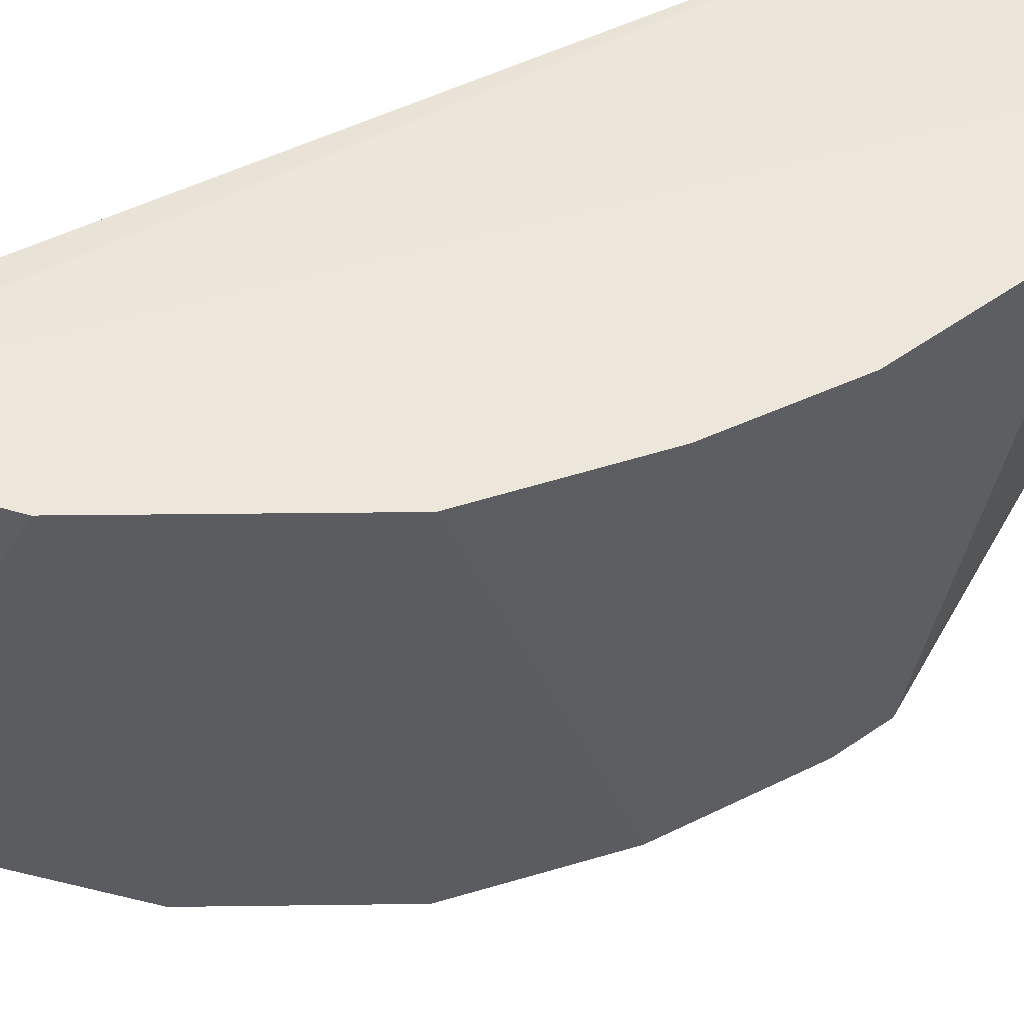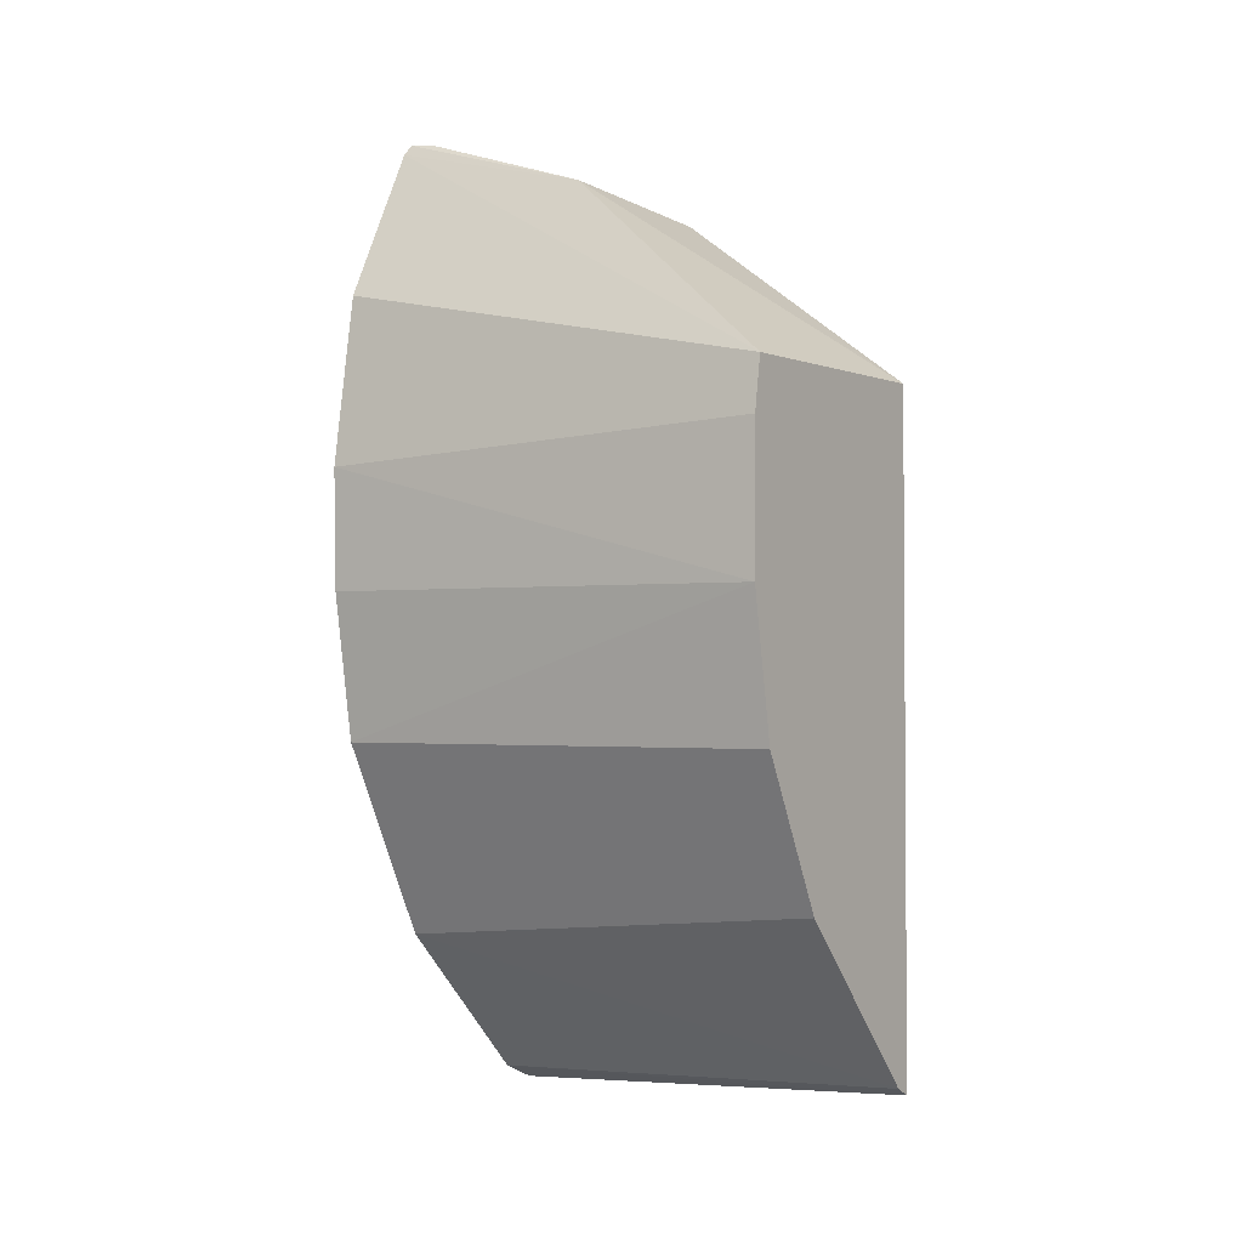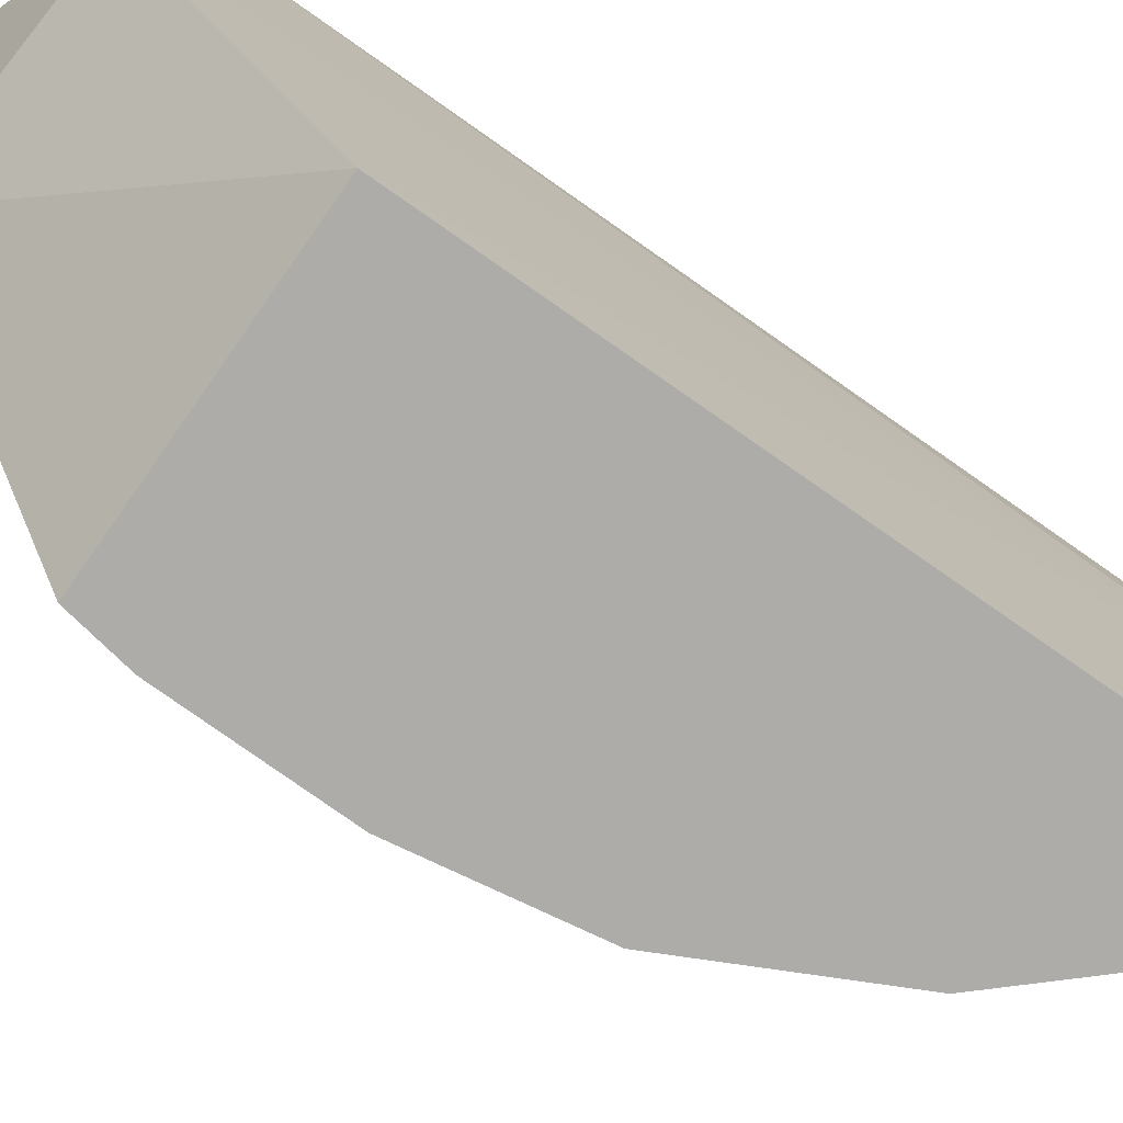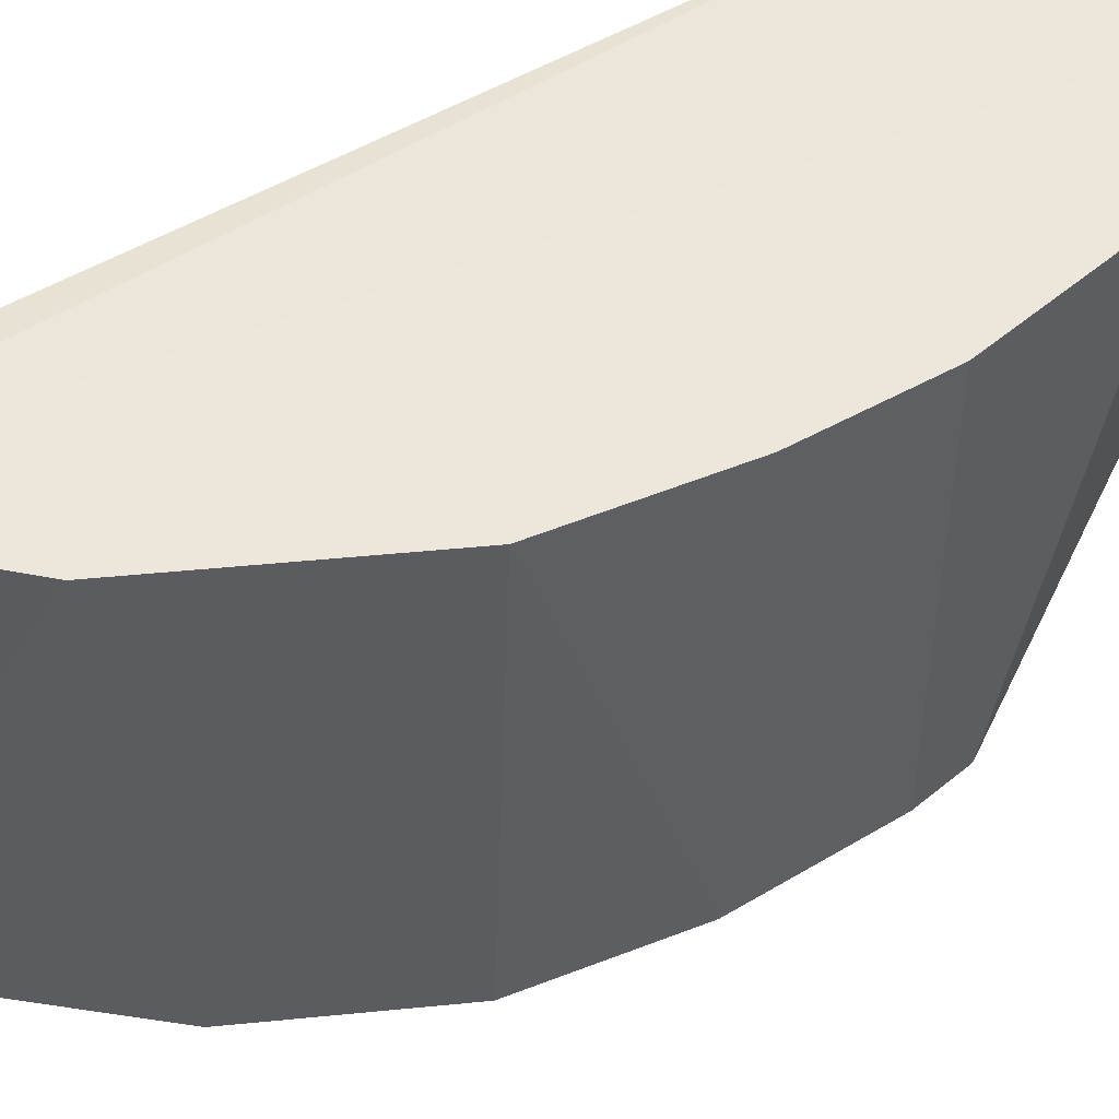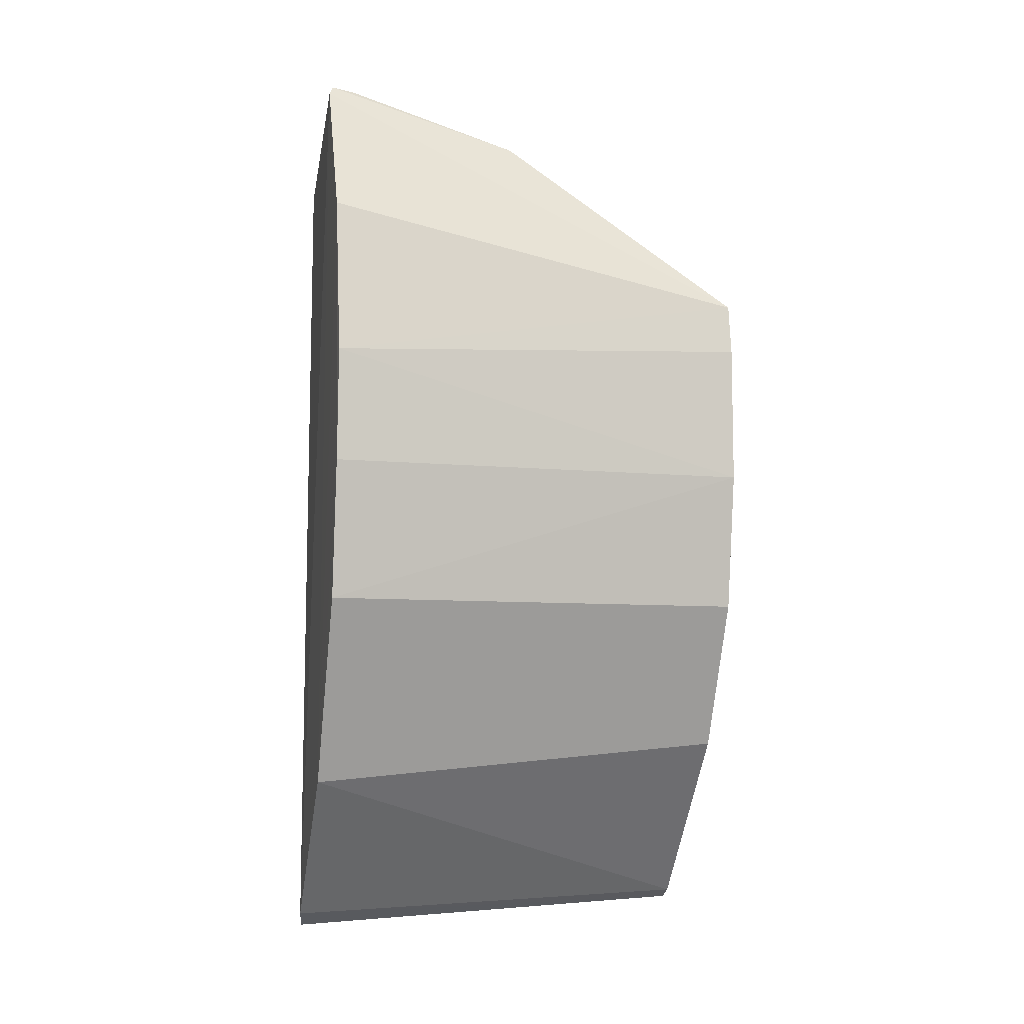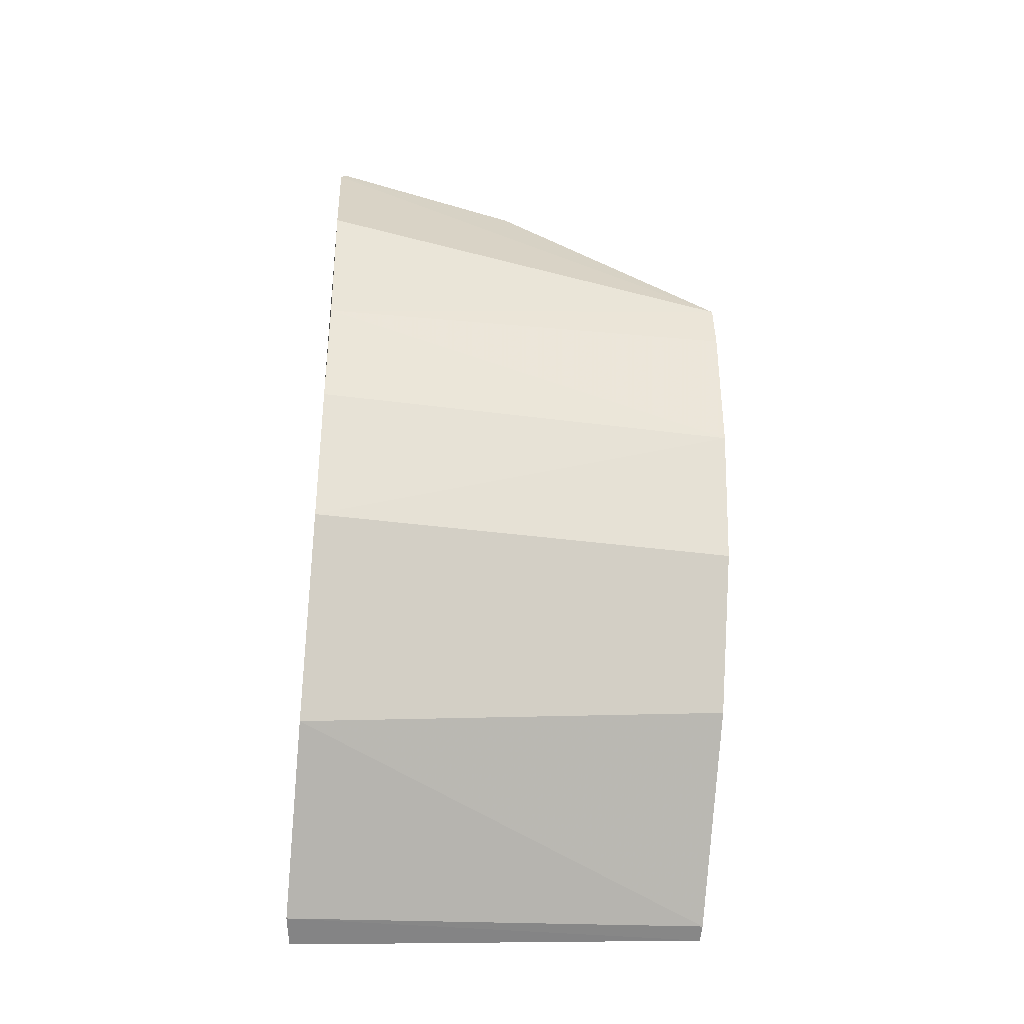
<metadata>
{"format":"obj","ext":"obj","renderer":"f3d","projection":"perspective","resolution":1024,"background":"white","views":[{"elev":52.7,"azim":62.2,"up":"+Z"},{"elev":-1.3,"azim":124.1,"up":"+Y"},{"elev":-76.7,"azim":-125.3,"up":"+Z"},{"elev":50.7,"azim":56.8,"up":"+Z"},{"elev":-7.8,"azim":77.2,"up":"+Y"},{"elev":-35.6,"azim":83.2,"up":"+Y"}]}
</metadata>
<code>
v 0.224 -0.3434 -0.234
v 0.3769 -0.127 -0.5
v 0.3931 -0.1277 -0.2314
v 0.3423 0.2262 -0.2337
v 0.2259 0.07715 -0.5
v 0.3914 0.04426 -0.5
v 0.2433 -0.3342 -0.231
v 0.2237 -0.3277 -0.5
v 0.2259 0.1832 -0.2348
v 0.3918 -0.04155 -0.5
v 0.4086 0.02943 -0.2318
v 0.3451 0.1899 -0.3571
v 0.3342 -0.2433 -0.231
v 0.346 0.2204 -0.231
v 0.2196 -0.3348 -0.2945
v 0.4067 -0.04151 -0.2314
v 0.3864 0.07616 -0.5
v 0.2259 0.1832 -0.3561
v 0.3308 -0.2176 -0.5
v 0.2342 -0.3223 -0.5
v 0.3921 0.1298 -0.2312
v 0.3396 0.2249 -0.2482
f 6 2 5
f 8 5 2
f 8 7 1
f 9 1 7
f 10 3 2
f 10 2 6
f 11 10 6
f 14 9 7
f 14 4 9
f 14 7 13
f 14 12 4
f 15 8 1
f 15 1 9
f 15 5 8
f 16 3 10
f 16 10 11
f 16 13 3
f 17 6 5
f 17 5 12
f 17 12 14
f 17 11 6
f 18 9 4
f 18 12 5
f 18 15 9
f 18 5 15
f 19 8 2
f 19 2 3
f 19 3 13
f 20 13 7
f 20 7 8
f 20 19 13
f 20 8 19
f 21 16 11
f 21 14 13
f 21 13 16
f 21 17 14
f 21 11 17
f 22 18 4
f 22 4 12
f 22 12 18

</code>
